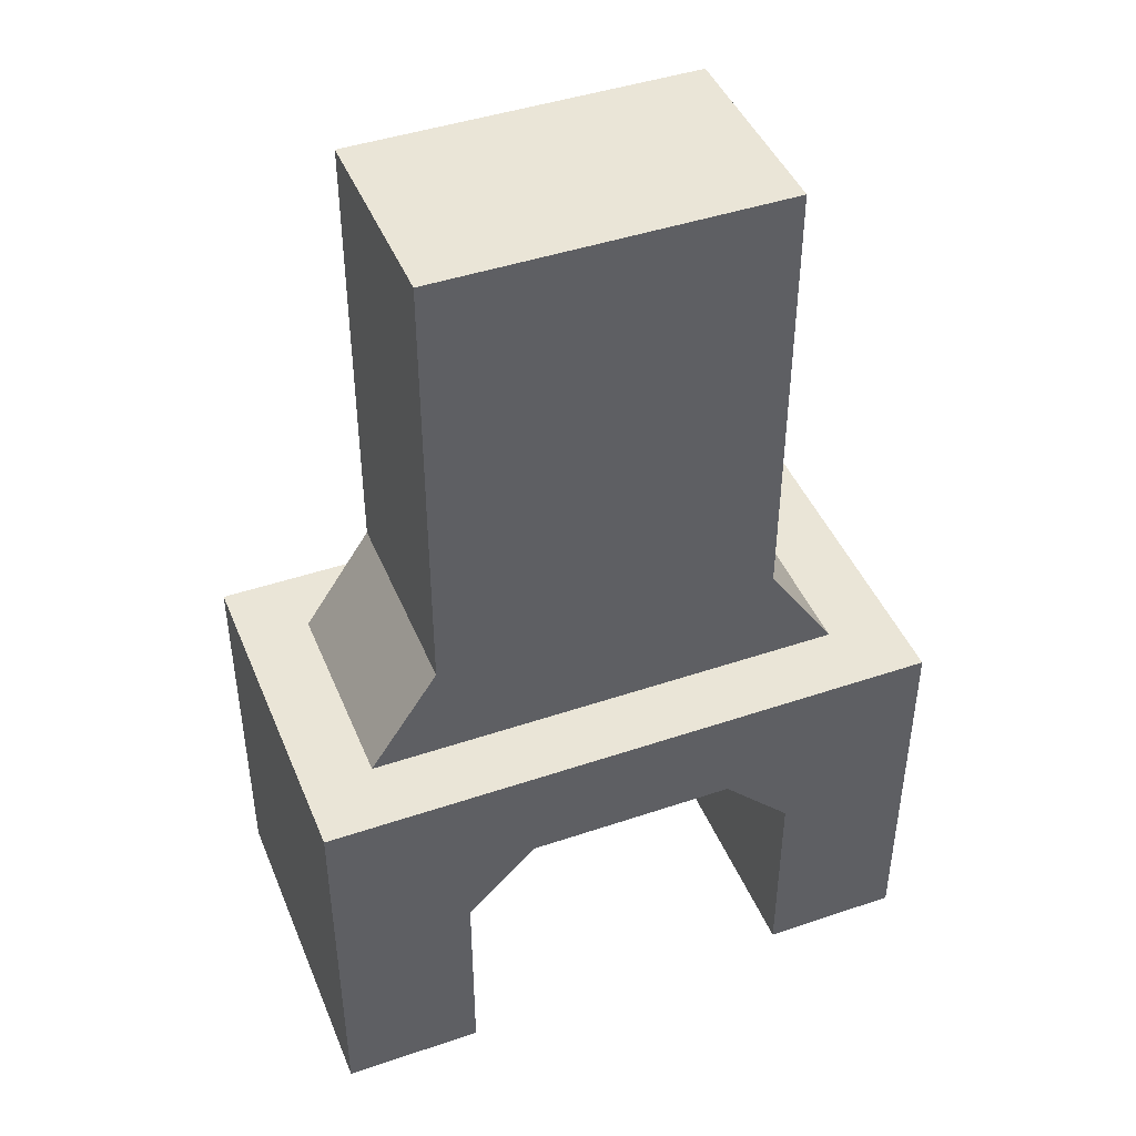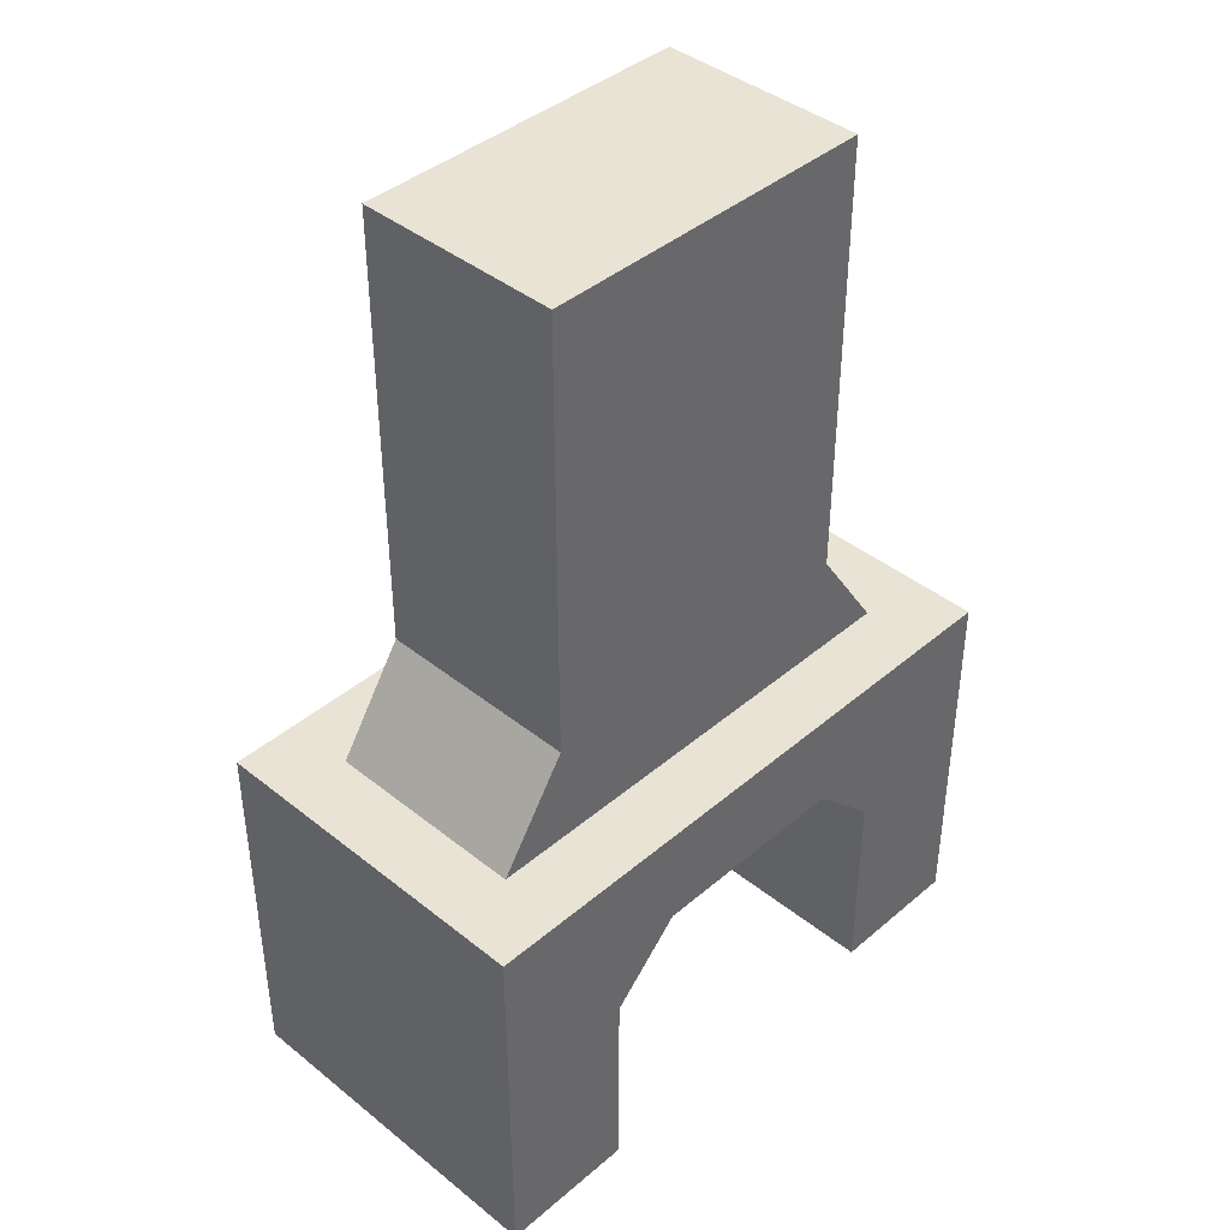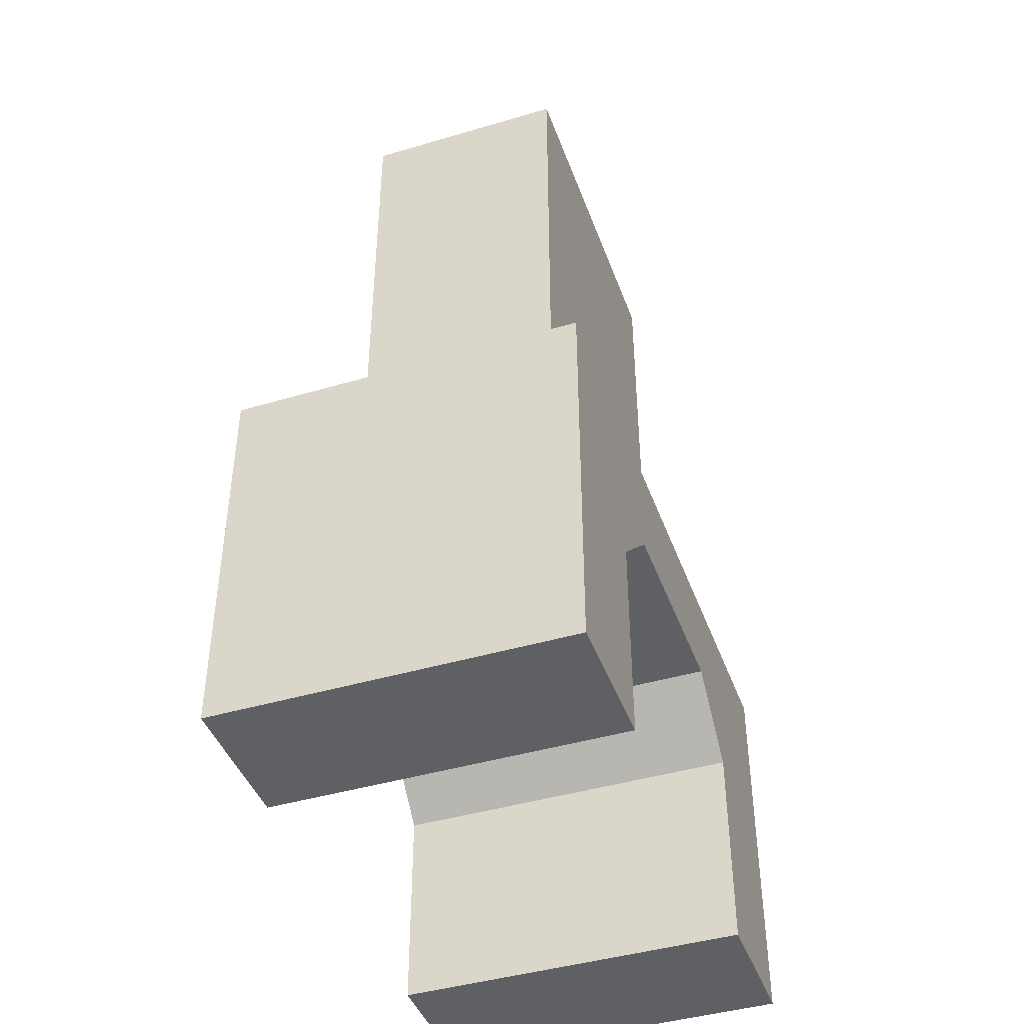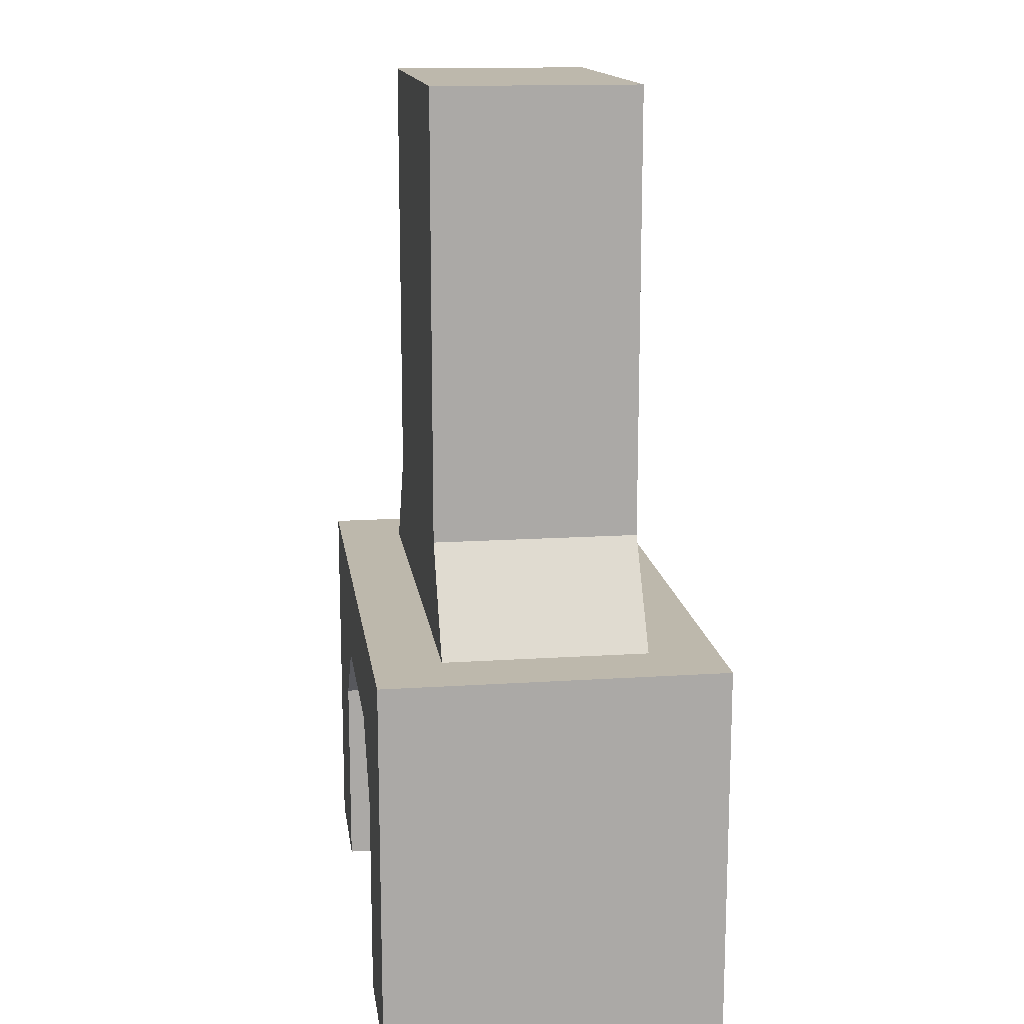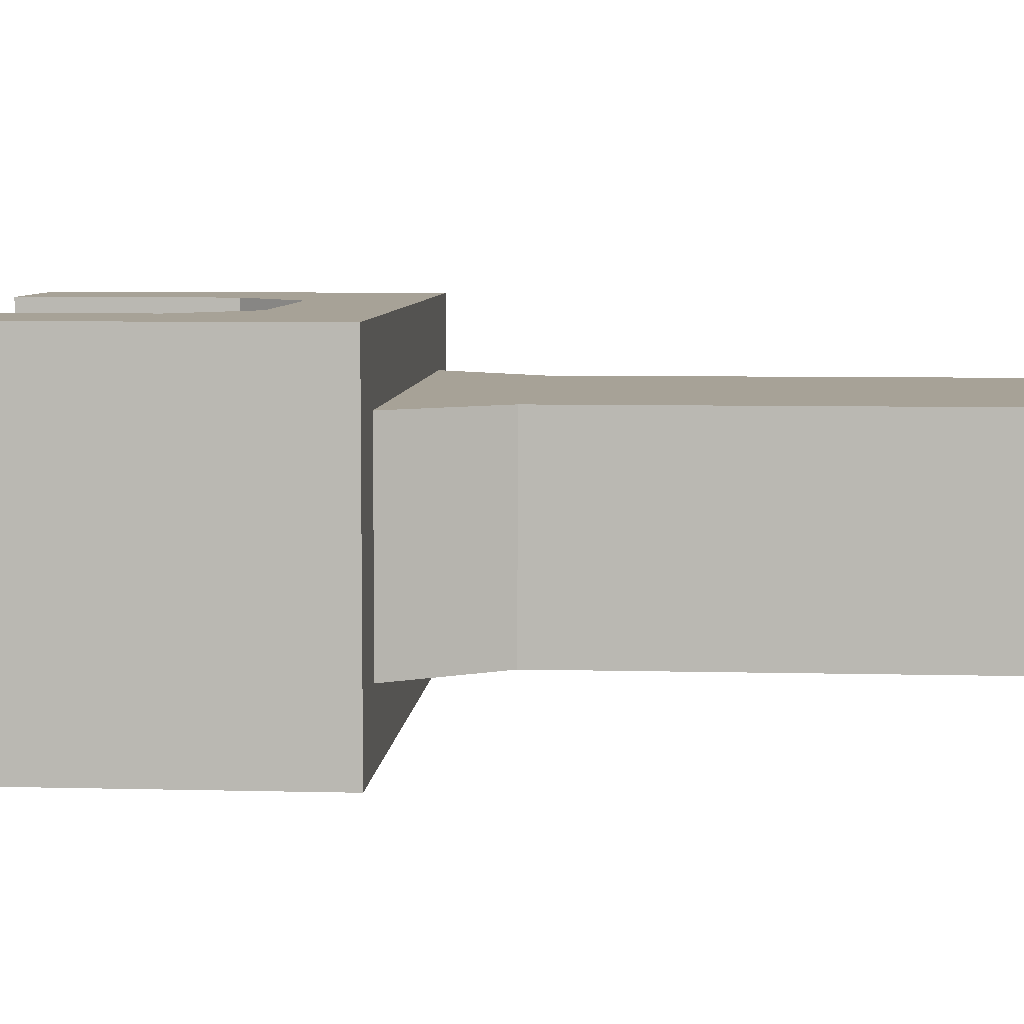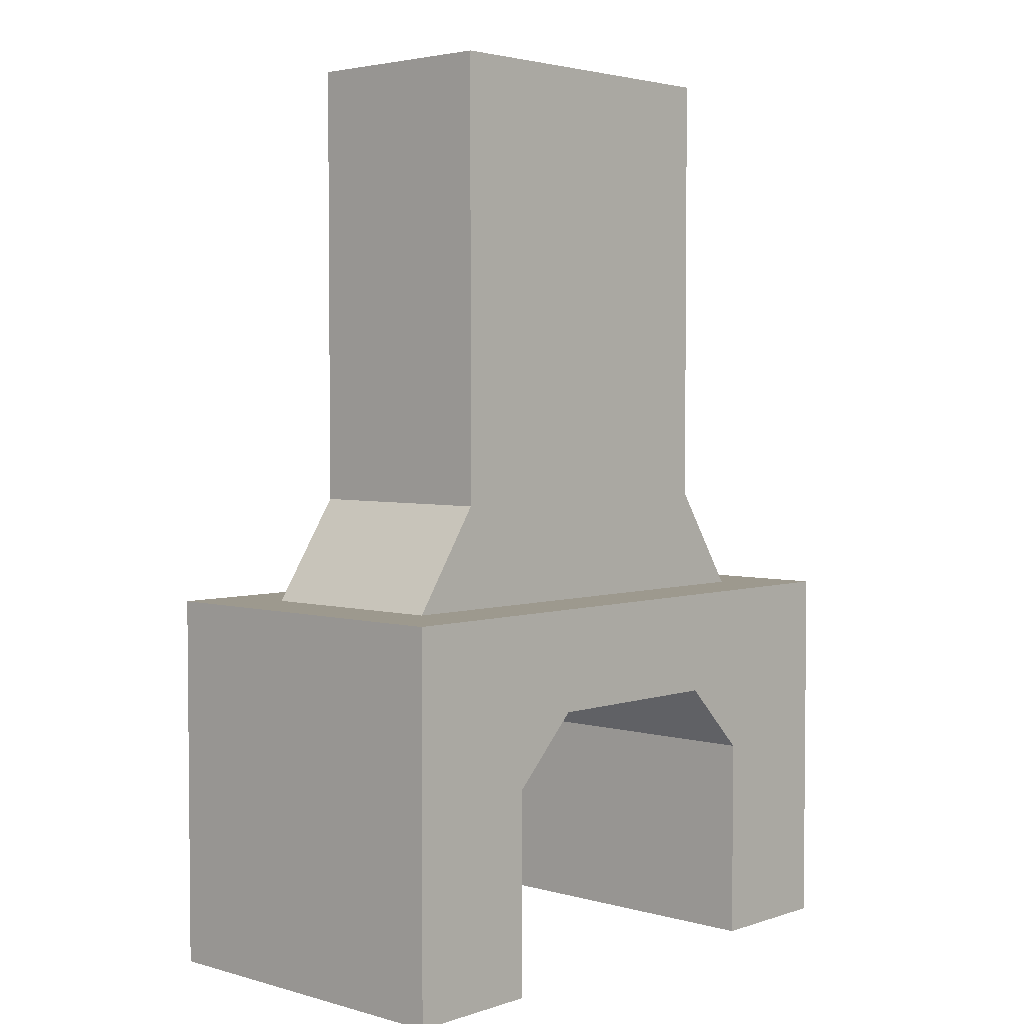
<metadata>
{"format":"obj","ext":"obj","renderer":"f3d","projection":"perspective","resolution":1024,"background":"white","views":[{"elev":44.3,"azim":-21.6,"up":"+Y"},{"elev":41.2,"azim":134.1,"up":"+Y"},{"elev":-43.4,"azim":109.3,"up":"+Y"},{"elev":14.8,"azim":-98.0,"up":"+Y"},{"elev":6.6,"azim":94.3,"up":"+Z"},{"elev":3.4,"azim":-47.3,"up":"+Y"}]}
</metadata>
<code>
v 2 -3 8
v -2 -3 8
v 2 -3 10
v -2 -3 10
v -12 -3 8
v -16 -3 7.999
v -16 -3 10
v -12 -3 10
v 2 -3 0
v -2 -3 0.0003455
v 2 -3 2
v -2 -3 2
v -12 -3 -8.667e-05
v -16 -3 -0.0002595
v -12 -3 2
v -16 -3 1.999
v -10 -3 8
v -10 -3 10
v -10 -3 -2.384e-07
v -10 -3 2
v -12 13 2
v -10 13 8
v -10 13 2
v -12 13 8
v -4 -3 8
v -4 -3 10
v -4 -3 0.000259
v -4 -3 2
v -4 13 2
v -2 13 8
v -2 13 2
v -4 13 8
v -2 -14 10
v 2 -14 10
v -2 -8 10
v 2 -6 10
v 2 -14 0
v -2 -14 0.0003457
v 2 -6 0
v -2 -8 0.0003455
v -2 -3 10
v 2 -3 10
v 2 -3 0
v -2 -3 0.0003455
v -12 -3 -8.667e-05
v -12 -8 -8.667e-05
v -16 -3 -0.0002595
v -16 -6 -0.0002595
v -12 -8 10
v -12 -3 10
v -16 -6 10
v -16 -3 10
v -16 -14 -0.0002595
v -12 -14 -8.667e-05
v -12 -14 10
v -16 -14 10
v 2 -14 10
v 2 -14 8
v 2 -6 8
v 2 -6 10
v -2 -8 8
v -2 -14 10
v -2 -8 10
v -2 -14 8
v -2 -14 10
v -2 -14 8
v 2 -14 10
v 2 -14 8
v -16 -3 7.999
v -16 -6 10
v -16 -3 10
v -16 -6 7.999
v 2 -3 8
v 2 -3 10
v -12 -14 10
v -16 -14 10
v -12 -14 8
v -16 -14 7.999
v -12 -14 10
v -12 -14 8
v -12 -8 8
v -12 -8 10
v -16 -14 10
v -16 -14 7.999
v 2 -14 2
v 2 -6 2
v 2 -14 0
v 2 -6 0
v -2 -8 2
v -2 -14 2
v -2 -8 0.0003455
v -2 -14 0.0003457
v -2 -14 2
v 2 -14 2
v -2 -14 0.0003457
v 2 -14 0
v -16 -3 1.999
v -16 -6 1.999
v -16 -3 -0.0002595
v -16 -6 -0.0002595
v 2 -3 2
v 2 -3 0
v -16 -14 1.999
v -12 -14 2
v -16 -14 -0.0002595
v -12 -14 -8.667e-05
v -12 -14 2
v -12 -8 2
v -12 -14 -8.667e-05
v -12 -8 -8.667e-05
v -16 -14 1.999
v -16 -14 -0.0002595
v -2 0 8
v -2 0 2
v -2 13 2
v -2 13 8
v -12 13 2
v -12 0 8
v -12 13 8
v -12 0 2
v -12 -3 8
v -12 0 8
v -14 -3 8
v -12 0 8
v -12 0 2
v -14 -3 8
v -14 -3 2
v -12 0 2
v -12 -3 2
v -14 -3 2
v -12 -3 2
v -12 -3 8
v -14 -3 2
v -14 -3 8
v -2 -3 8
v -2 -3 2
v -0.0003471 -3 8
v -8.78e-05 -3 2
v -2 -3 2
v -2 0 2
v -8.78e-05 -3 2
v -2 0 8
v -2 -3 8
v -0.0003471 -3 8
v -2 0 2
v -2 0 8
v -8.78e-05 -3 2
v -0.0003471 -3 8
v -10 -3 -2.384e-07
v -10 -6 -2.384e-07
v -10 -6 10
v -10 -3 10
v -10 -6 10
v -12 -8 10
v -10 -6 8
v -12 -8 8
v -12 -8 2
v -10 -6 2
v -12 -8 -8.667e-05
v -10 -6 -2.384e-07
v -10 0 2
v -10 -3 2
v -10 13 2
v -12 13 2
v -10 0 8
v -10 -3 8
v -12 13 8
v -10 13 8
v -4 -3 0.000259
v -4 -6 0.000259
v -2 -3 0.0003455
v -2 -8 0.0003455
v -4 -6 10
v -4 -3 10
v -2 -8 10
v -2 -3 10
v -4 -6 10
v -4 -6 8
v -2 -8 10
v -2 -8 8
v -10 -6 10
v -10 -6 8
v -4 -6 10
v -4 -6 8
v -4 -6 2
v -2 -8 2
v -4 -6 2
v -10 -6 2
v -10 -6 -2.384e-07
v -4 -6 0.000259
v -4 -6 0.000259
v -2 -8 0.0003455
v -4 0 2
v -4 -3 2
v -4 13 2
v -2 13 2
v -4 -3 8
v -4 0 8
v -4 13 8
v -2 13 8
g submesh0
f 1 2 3
f 3 2 4
f 5 6 7
f 5 7 8
f 9 10 11
f 11 10 12
f 11 12 1
f 1 12 2
f 13 14 15
f 15 14 16
f 15 16 5
f 5 16 6
f 17 5 8
f 17 8 18
f 19 13 20
f 20 13 15
f 21 22 23
f 21 24 22
f 2 25 4
f 4 25 26
f 25 17 26
f 26 17 18
f 10 27 12
f 12 27 28
f 27 19 28
f 28 19 20
f 29 30 31
f 29 32 30
f 29 23 22
f 29 22 32
g submesh1
f 33 34 35
f 34 36 35
f 37 38 39
f 38 40 39
f 35 36 41
f 36 42 41
f 39 40 43
f 40 44 43
f 45 46 47
f 46 48 47
f 49 50 51
f 50 52 51
f 48 46 53
f 46 54 53
f 49 51 55
f 51 56 55
f 57 58 59
f 60 57 59
f 61 62 63
f 61 64 62
f 65 66 67
f 66 68 67
f 69 70 71
f 69 72 70
f 60 59 73
f 74 60 73
f 75 76 77
f 76 78 77
f 79 80 81
f 82 79 81
f 72 83 70
f 72 84 83
f 58 85 59
f 85 86 59
f 85 87 88
f 86 85 88
f 61 89 90
f 61 90 64
f 91 90 89
f 91 92 90
f 66 93 68
f 68 93 94
f 93 95 94
f 94 95 96
f 69 97 98
f 69 98 72
f 99 98 97
f 99 100 98
f 59 86 101
f 73 59 101
f 101 86 102
f 86 88 102
f 78 103 77
f 77 103 104
f 103 105 104
f 104 105 106
f 80 107 81
f 107 108 81
f 107 109 108
f 109 110 108
f 72 98 111
f 72 111 84
f 100 111 98
f 100 112 111
f 113 114 115
f 116 113 115
f 117 118 119
f 117 120 118
f 121 122 123
f 124 125 126
f 125 127 126
f 128 129 130
f 131 132 133
f 132 134 133
f 135 136 137
f 136 138 137
f 139 140 141
f 142 143 144
f 145 146 147
f 146 148 147
f 149 46 45
f 149 150 46
f 49 151 152
f 50 49 152
f 153 154 155
f 154 156 155
f 155 156 157
f 158 155 157
f 157 159 158
f 158 159 160
f 161 162 129
f 161 129 128
f 163 161 164
f 164 161 128
f 122 121 165
f 121 166 165
f 122 165 167
f 167 165 168
f 169 150 149
f 169 170 150
f 171 170 169
f 171 172 170
f 151 173 174
f 152 151 174
f 173 175 176
f 174 173 176
f 177 178 179
f 179 178 180
f 181 182 183
f 183 182 184
f 180 178 185
f 186 180 185
f 184 182 187
f 182 188 187
f 188 189 187
f 187 189 190
f 185 191 186
f 186 191 192
f 193 162 161
f 193 194 162
f 140 194 193
f 140 139 194
f 163 195 193
f 163 193 161
f 196 193 195
f 196 140 193
f 166 197 198
f 165 166 198
f 197 143 142
f 198 197 142
f 165 198 199
f 168 165 199
f 198 142 200
f 199 198 200

</code>
